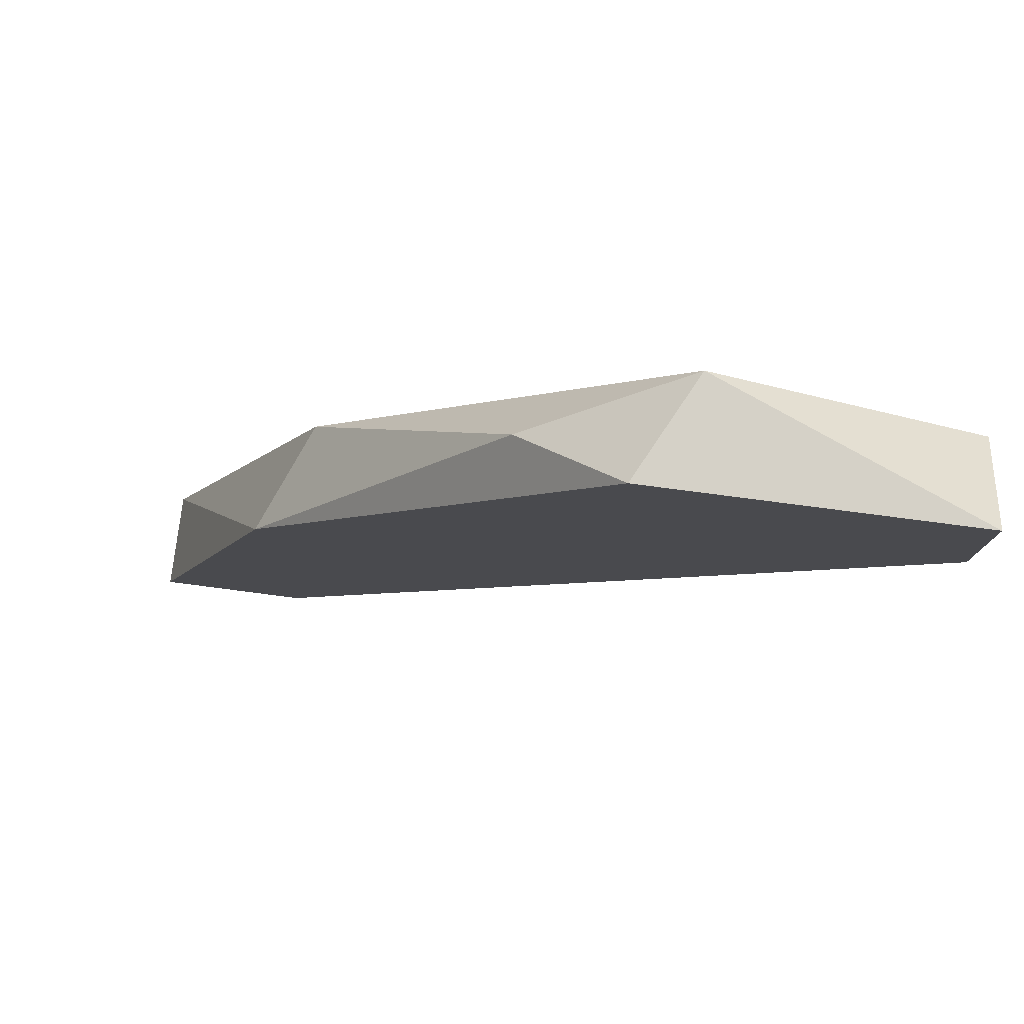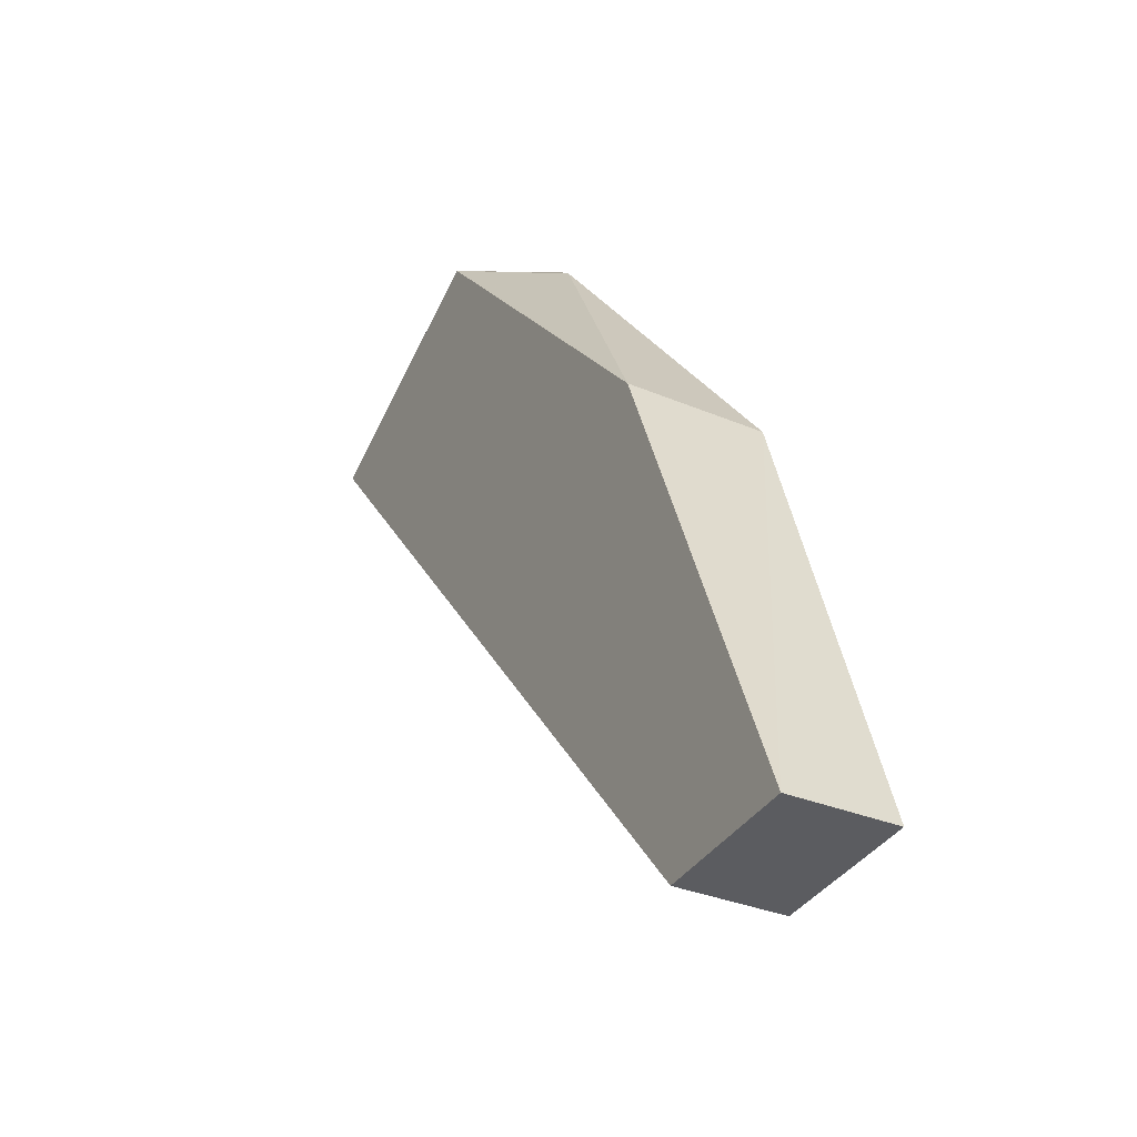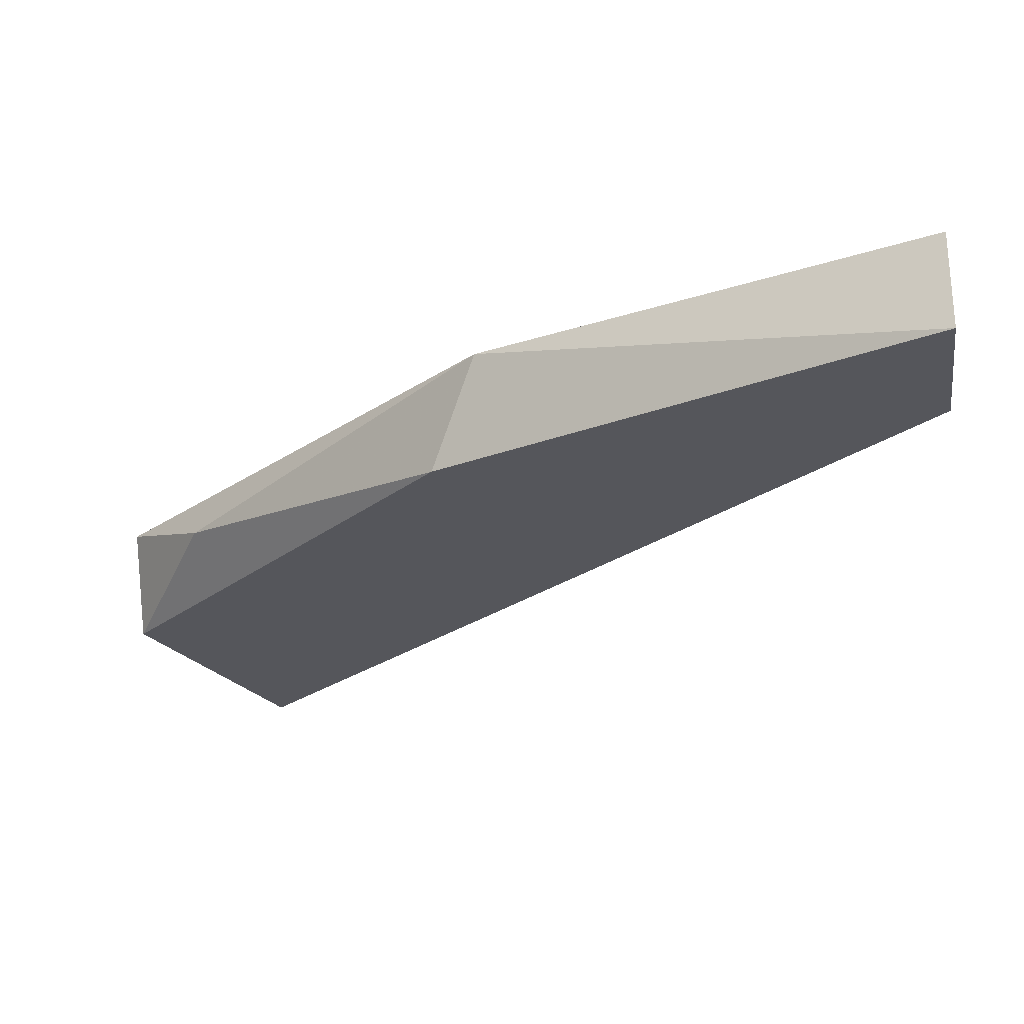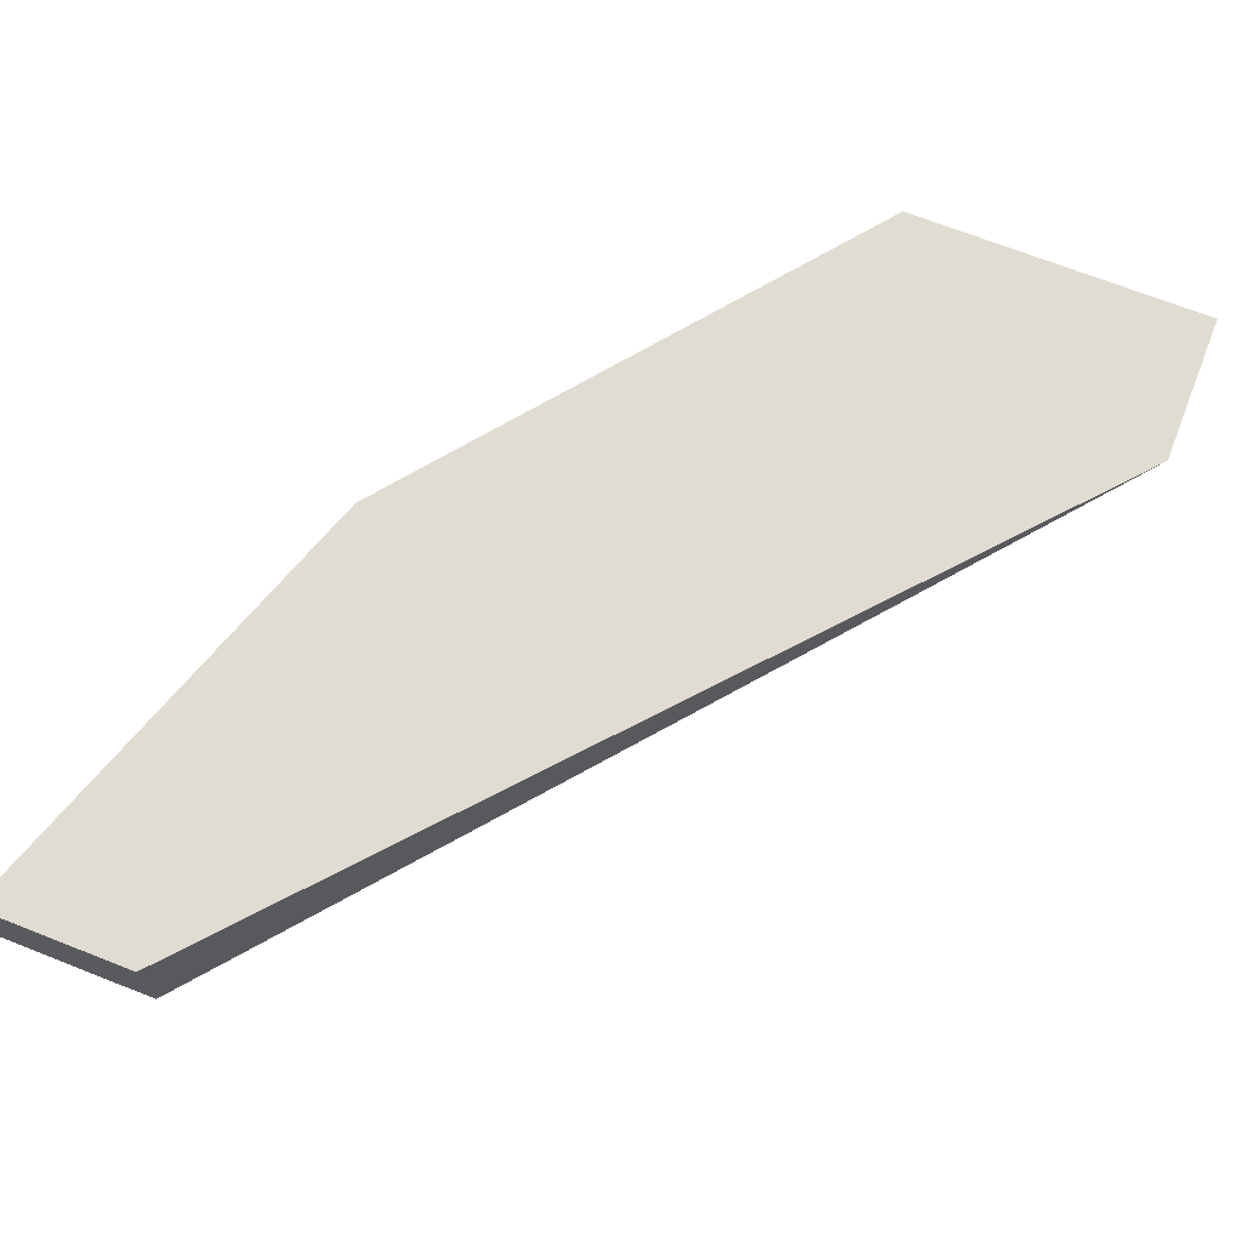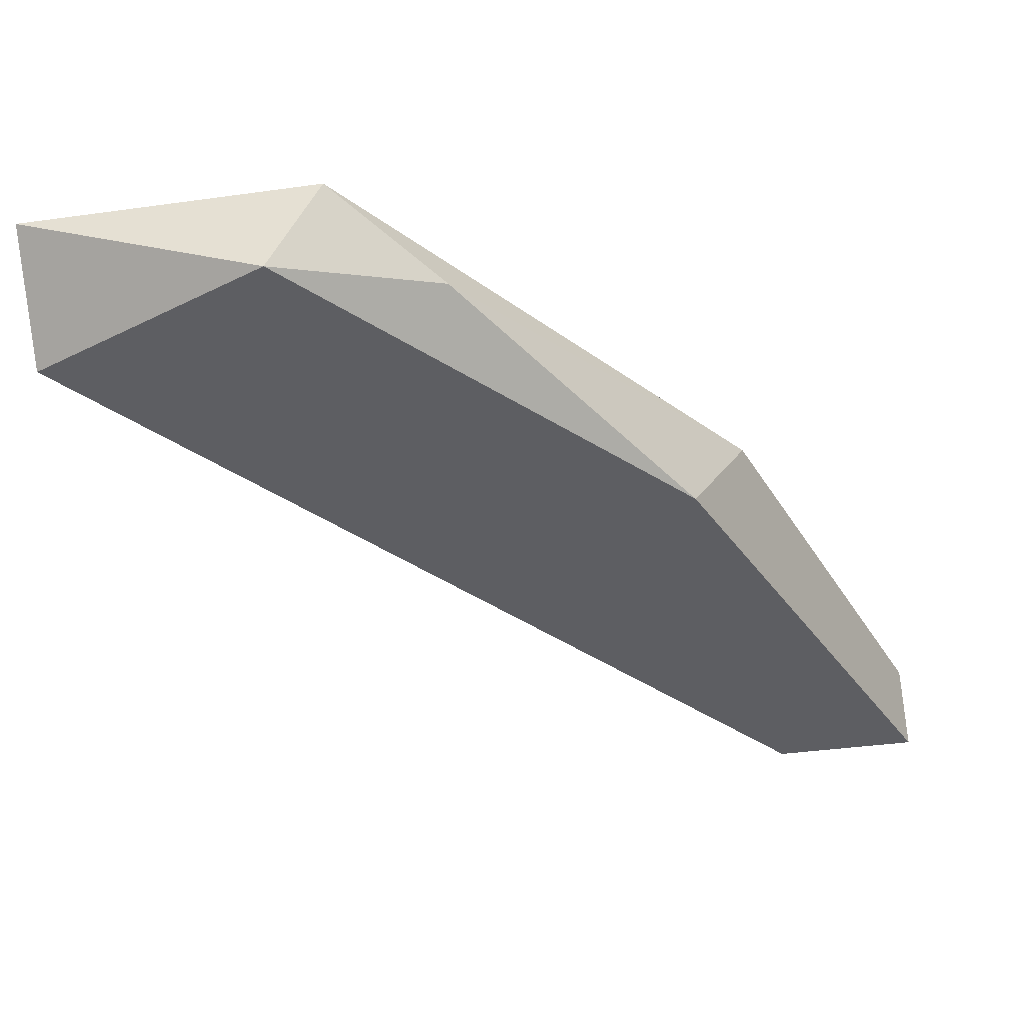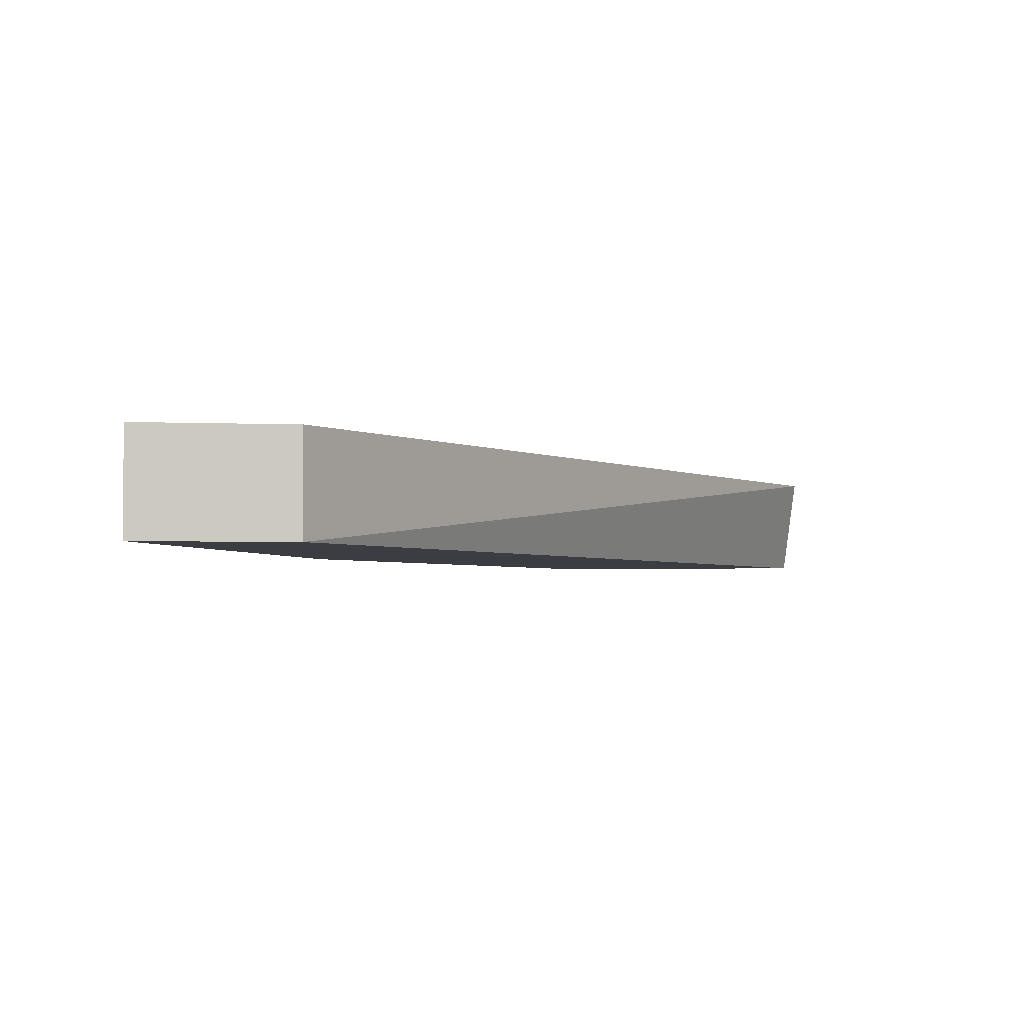
<metadata>
{"format":"obj","ext":"obj","renderer":"f3d","projection":"perspective","resolution":1024,"background":"white","views":[{"elev":79.2,"azim":7.4,"up":"+Y"},{"elev":-35.1,"azim":-118.0,"up":"+Y"},{"elev":-26.3,"azim":-81.5,"up":"+Z"},{"elev":69.2,"azim":21.5,"up":"+Z"},{"elev":-38.8,"azim":-170.1,"up":"+Z"},{"elev":-2.9,"azim":-8.9,"up":"+Z"}]}
</metadata>
<code>
v -0.004093 0.03366 -0.0198
v 0.001596 0.03366 -0.0198
v 0.001596 0.03176 -0.0217
v 0.001596 0.03081 -0.0198
v -0.003145 0.03366 -0.0217
v -0.005989 0.03176 -0.02075
v -0.01357 0.01659 -0.0217
v -0.01357 0.01659 -0.0198
v -0.00978 0.02607 -0.0217
v -0.01073 0.01659 -0.0217
v -0.01073 0.01659 -0.0198
v -0.01073 0.02513 -0.0198
f 5 1 2
f 7 3 10
f 8 7 10
f 3 4 10
f 8 4 1
f 3 7 5
f 6 1 5
f 4 8 11
f 8 10 11
f 10 4 11
f 7 8 12
f 1 6 12
f 8 1 12
f 5 7 9
f 6 5 9
f 7 12 9
f 12 6 9
f 4 3 2
f 1 4 2
f 3 5 2

</code>
